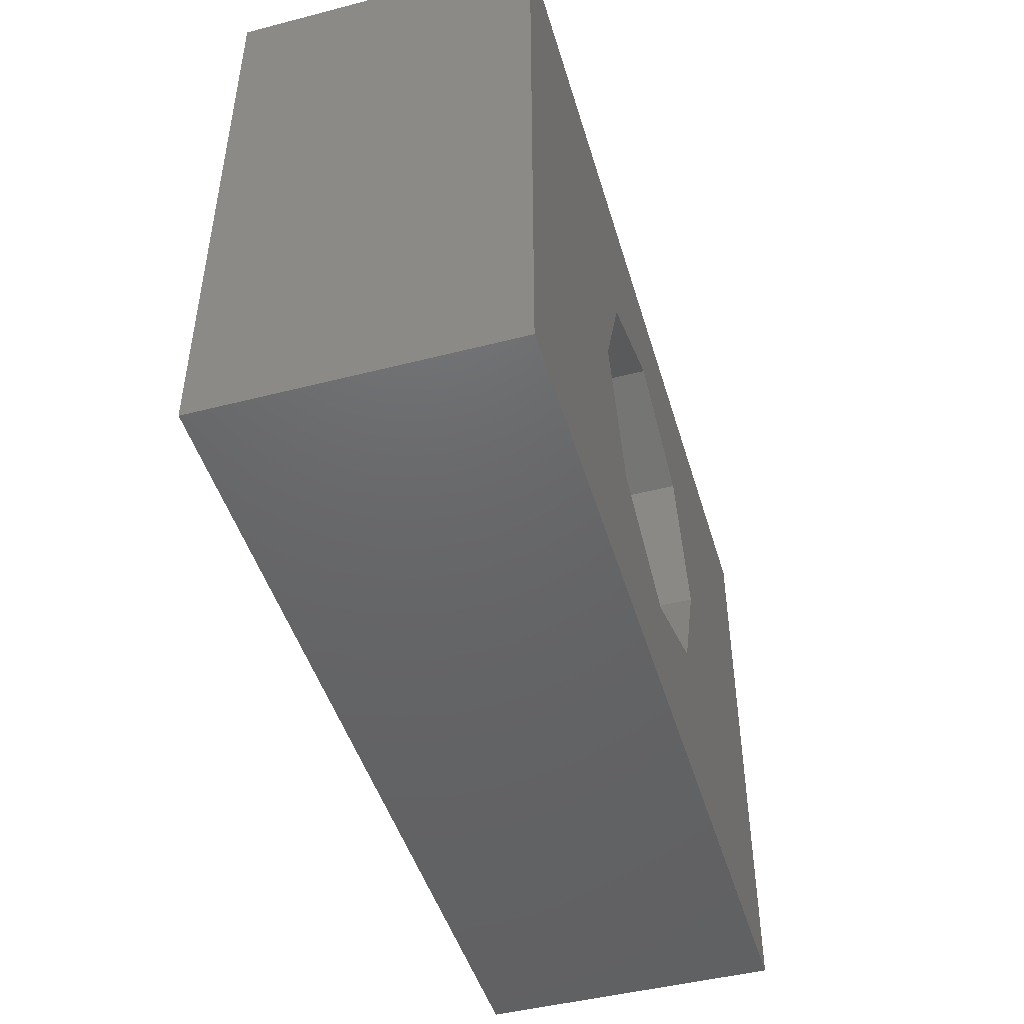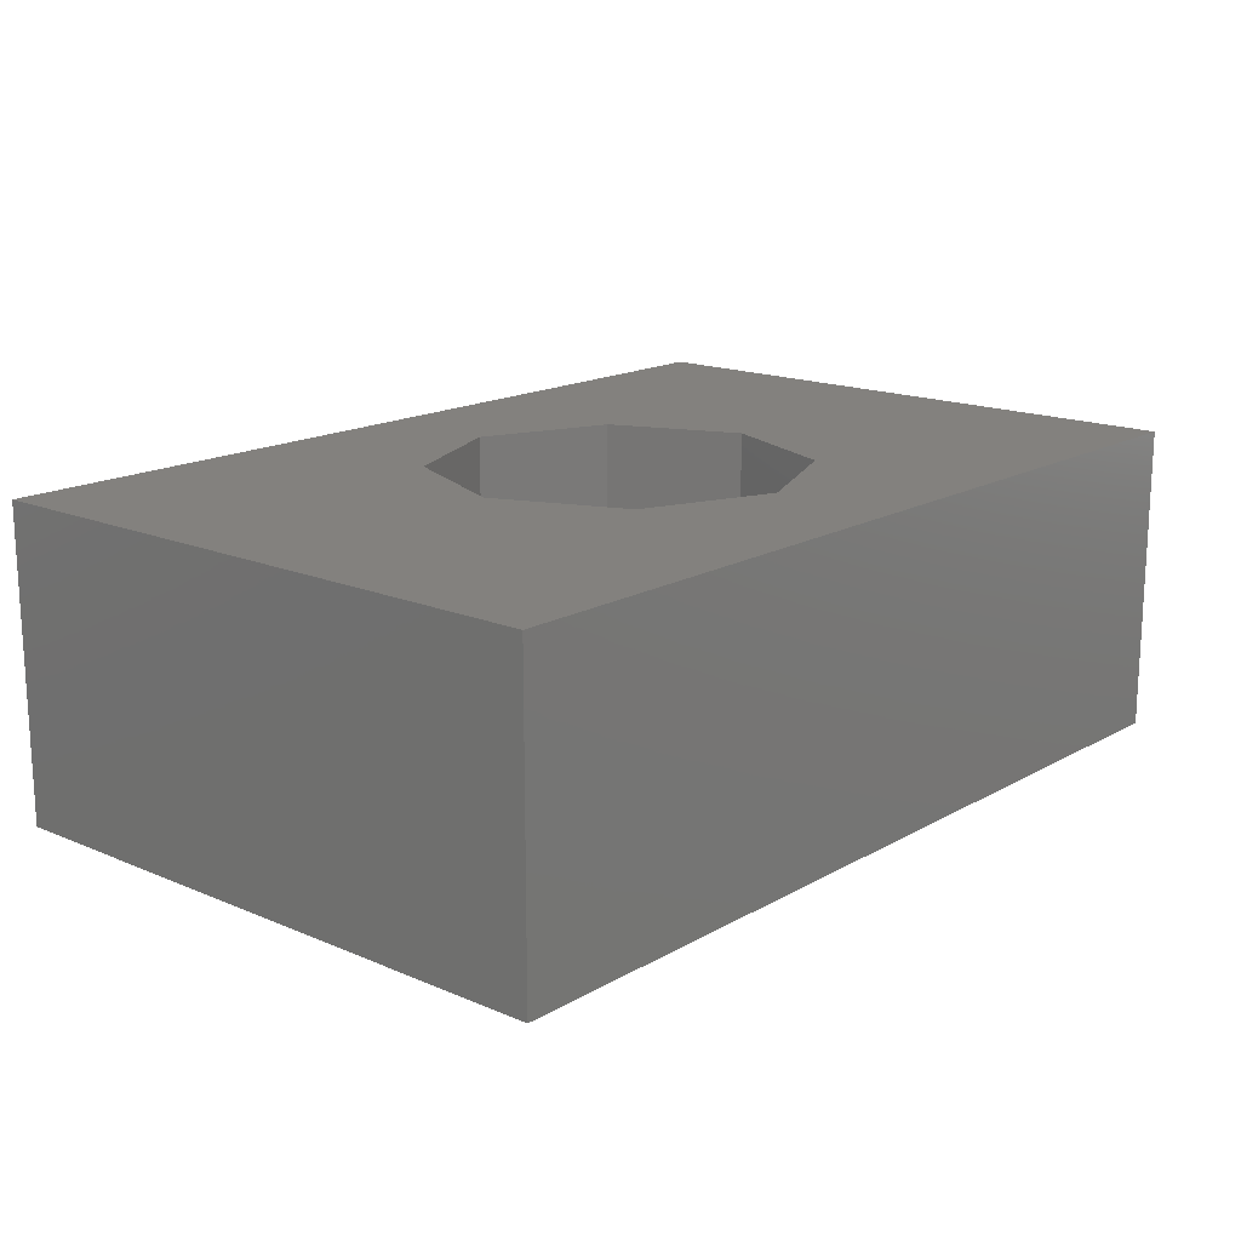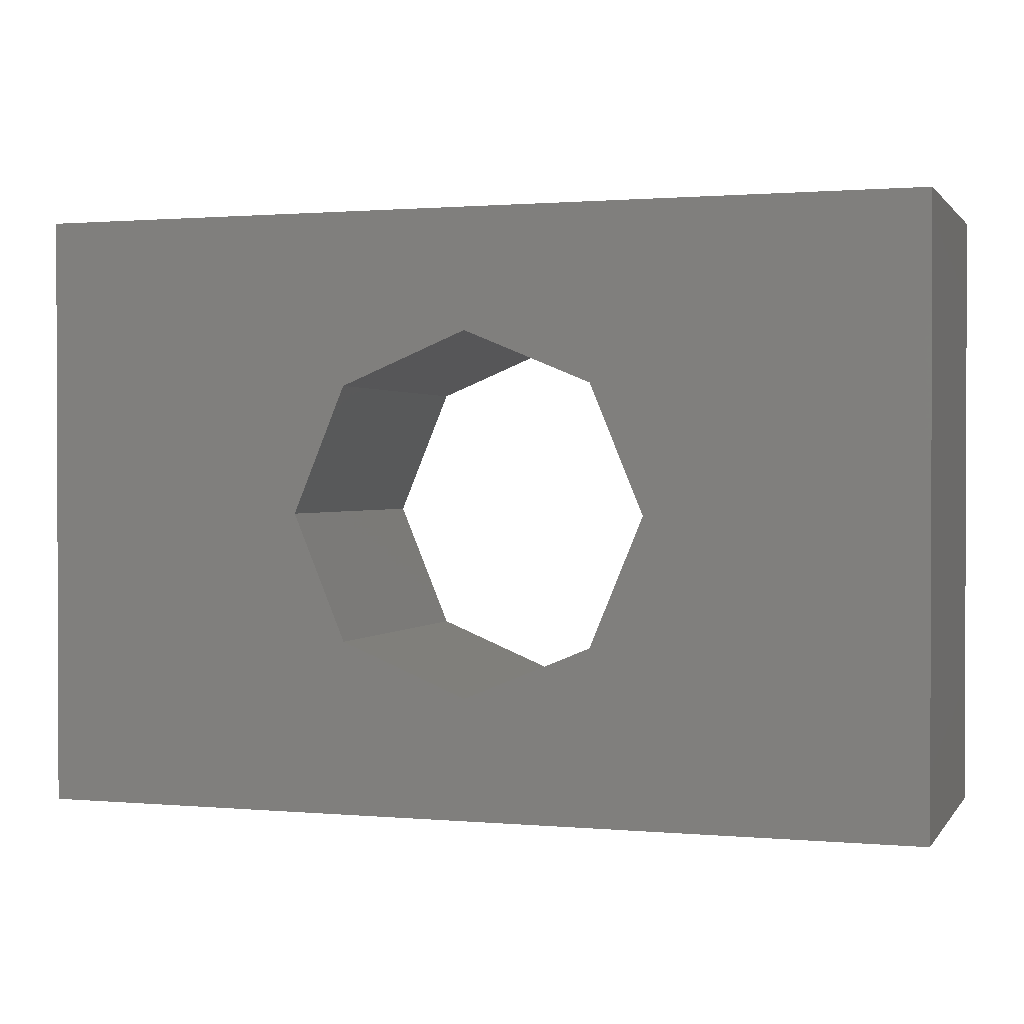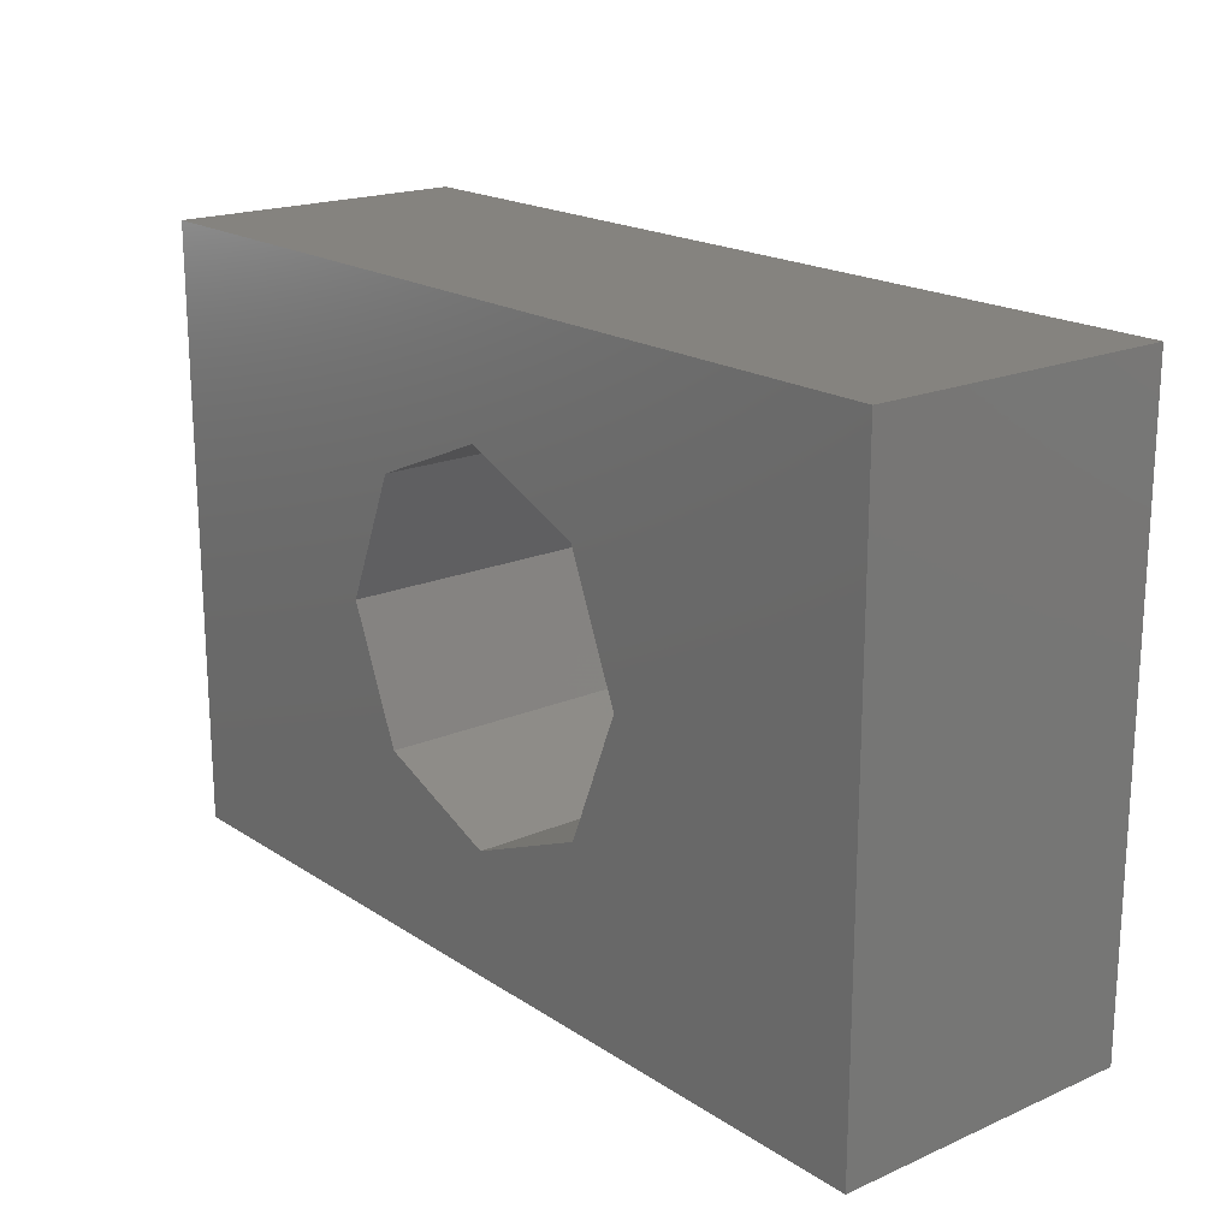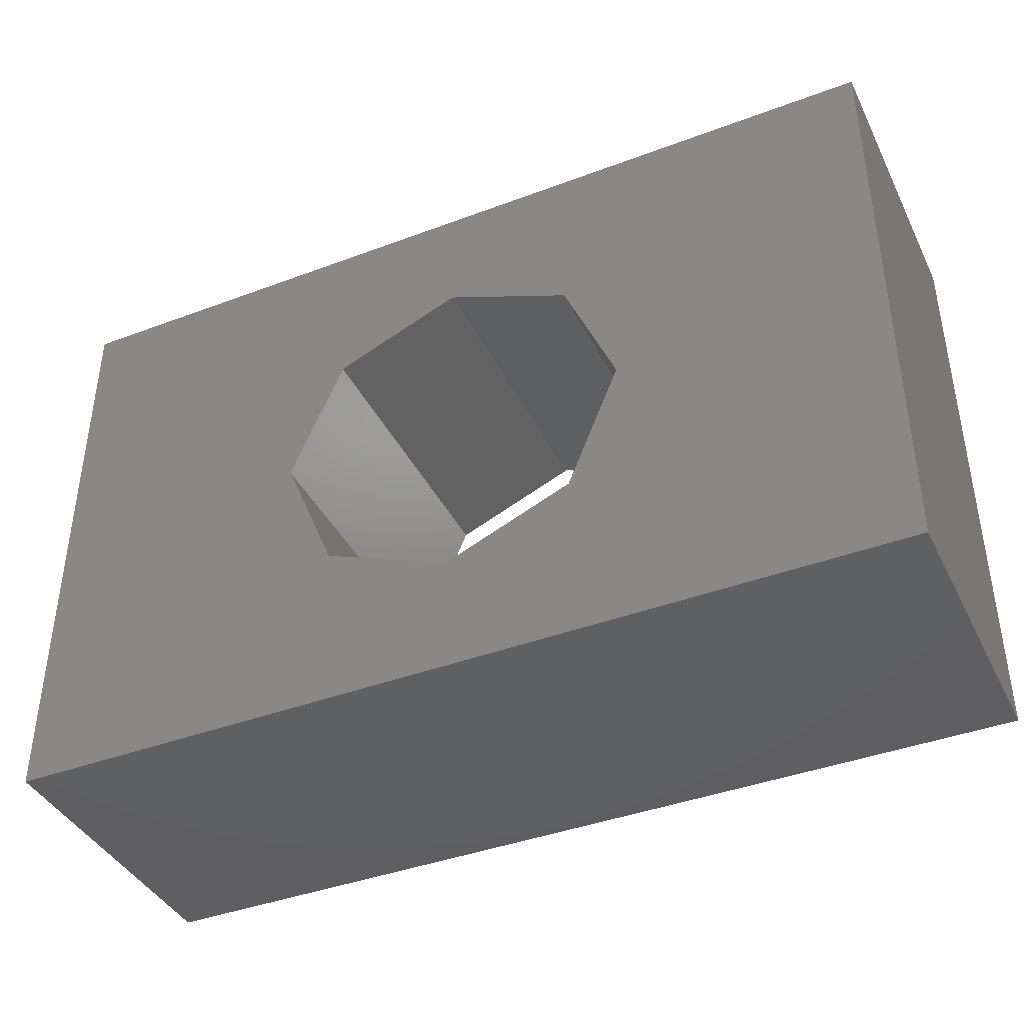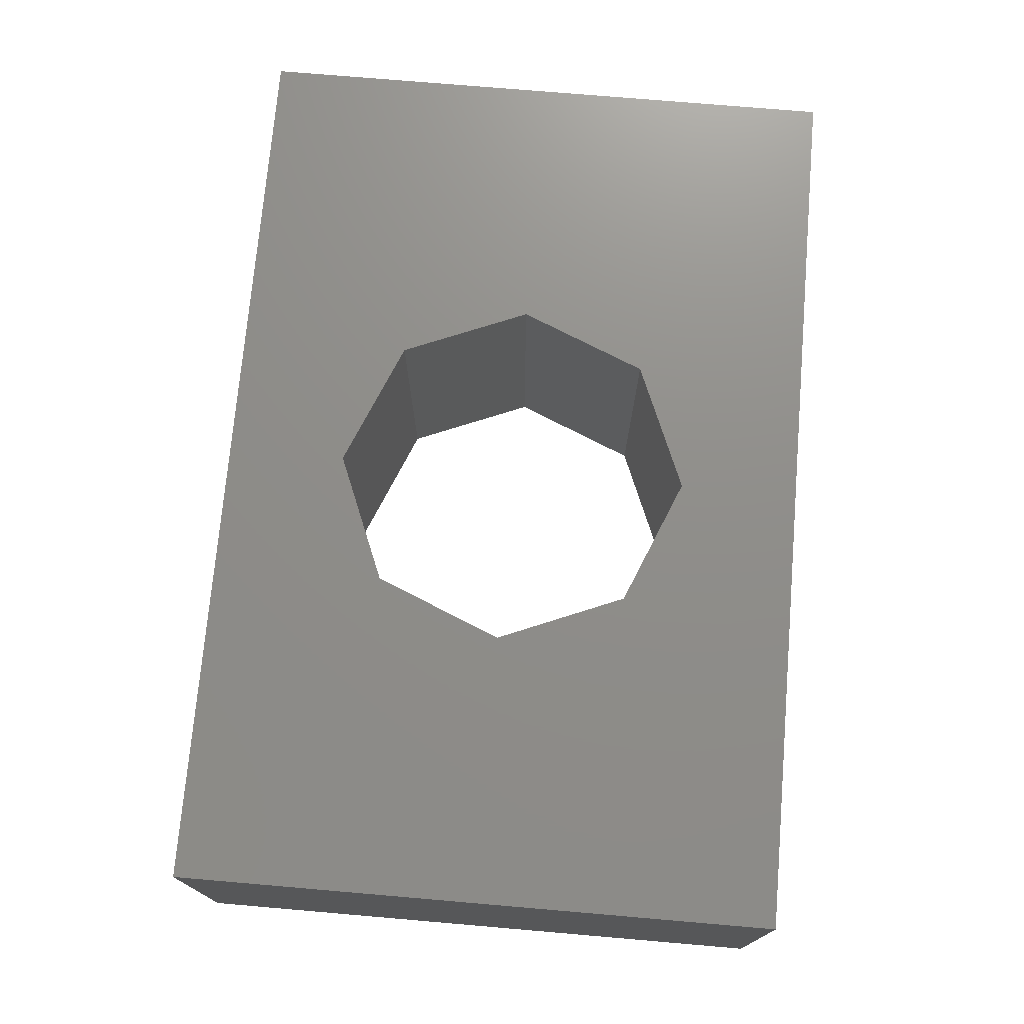
<metadata>
{"format":"stl","ext":"stl","renderer":"f3d","projection":"perspective","resolution":1024,"background":"white","views":[{"elev":-46.7,"azim":106.3,"up":"+Y"},{"elev":16.3,"azim":-49.1,"up":"+Z"},{"elev":1.1,"azim":-161.8,"up":"+Y"},{"elev":19.0,"azim":50.6,"up":"+Y"},{"elev":-40.6,"azim":24.7,"up":"+Y"},{"elev":73.6,"azim":94.9,"up":"+Z"}]}
</metadata>
<code>
# stl→obj: 24 verts, 48 faces
v 0.75 -1.5 0.7
v 0.75 -0.5 0.2
v 0.75 -0.5 0.7
v 0.75 -1.5 0.2
v 0.3 -1 0.7
v 0.2121 -0.7879 0.7
v 0 -0.7 0.7
v -0.2121 -0.7879 0.7
v -0.75 -0.5 0.7
v -0.3 -1 0.7
v 0.2121 -1.212 0.7
v 0 -1.3 0.7
v -0.75 -1.5 0.7
v -0.2121 -1.212 0.7
v 0.3 -1 0.2
v 0.2121 -1.212 0.2
v 0 -1.3 0.2
v -0.2121 -1.212 0.2
v -0.75 -1.5 0.2
v -0.3 -1 0.2
v 0.2121 -0.7879 0.2
v 0 -0.7 0.2
v -0.75 -0.5 0.2
v -0.2121 -0.7879 0.2
f 1 2 3
f 2 1 4
f 3 5 1
f 3 6 5
f 3 7 6
f 8 9 10
f 7 9 8
f 9 7 3
f 11 1 5
f 12 1 11
f 13 10 9
f 12 13 1
f 14 13 12
f 10 13 14
f 4 15 2
f 4 16 15
f 4 17 16
f 18 19 20
f 17 19 18
f 19 17 4
f 21 2 15
f 22 2 21
f 23 20 19
f 22 23 2
f 24 23 22
f 20 23 24
f 19 9 23
f 9 19 13
f 2 9 3
f 9 2 23
f 19 1 13
f 1 19 4
f 16 5 15
f 5 16 11
f 22 6 7
f 6 22 21
f 15 6 21
f 6 15 5
f 24 7 8
f 7 24 22
f 10 24 8
f 24 10 20
f 16 12 11
f 12 16 17
f 14 20 10
f 20 14 18
f 17 14 12
f 14 17 18

</code>
